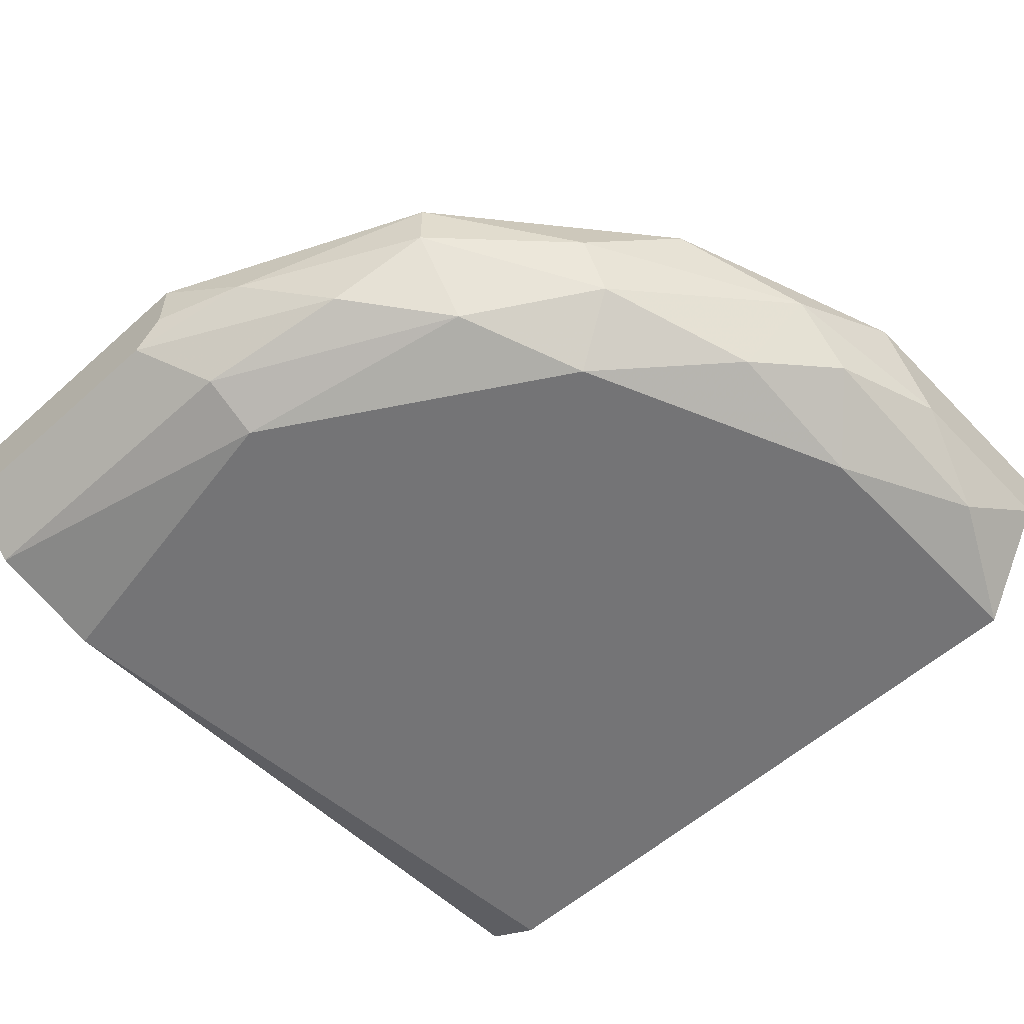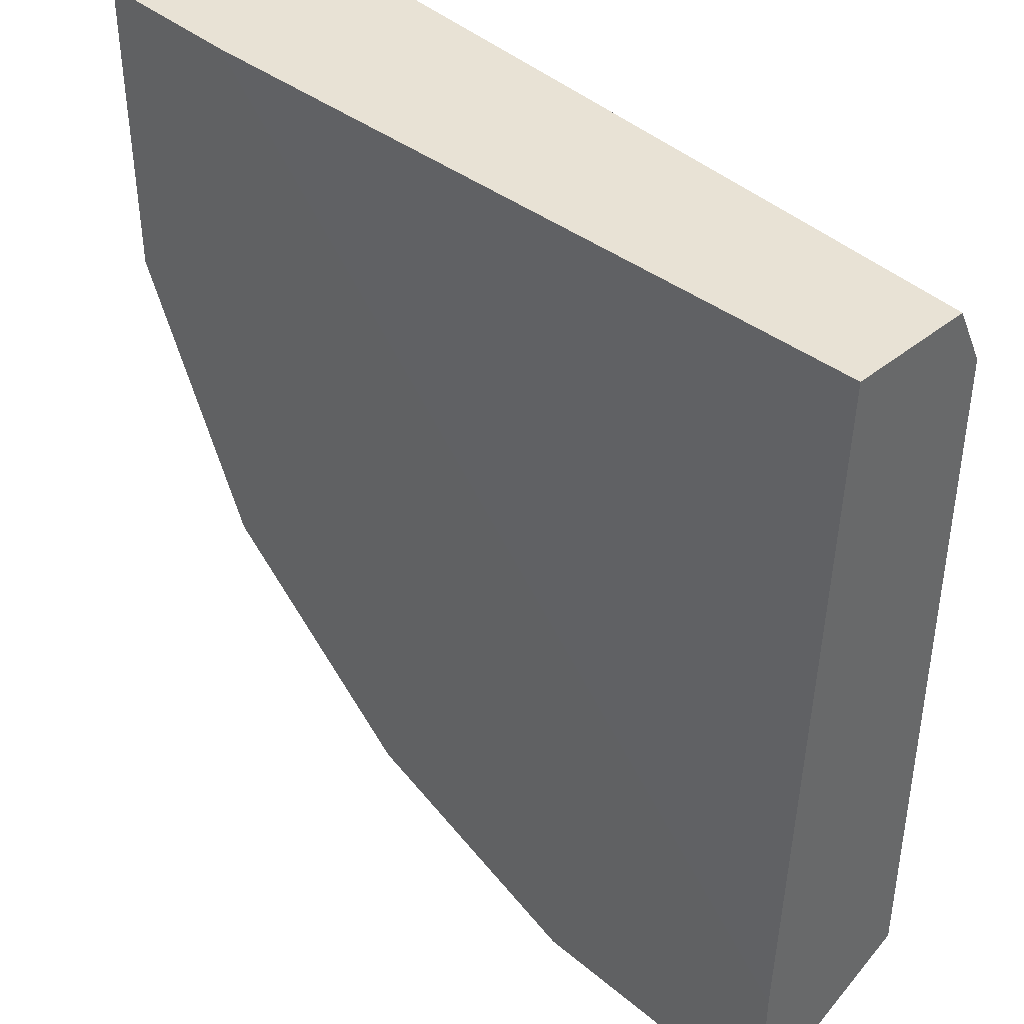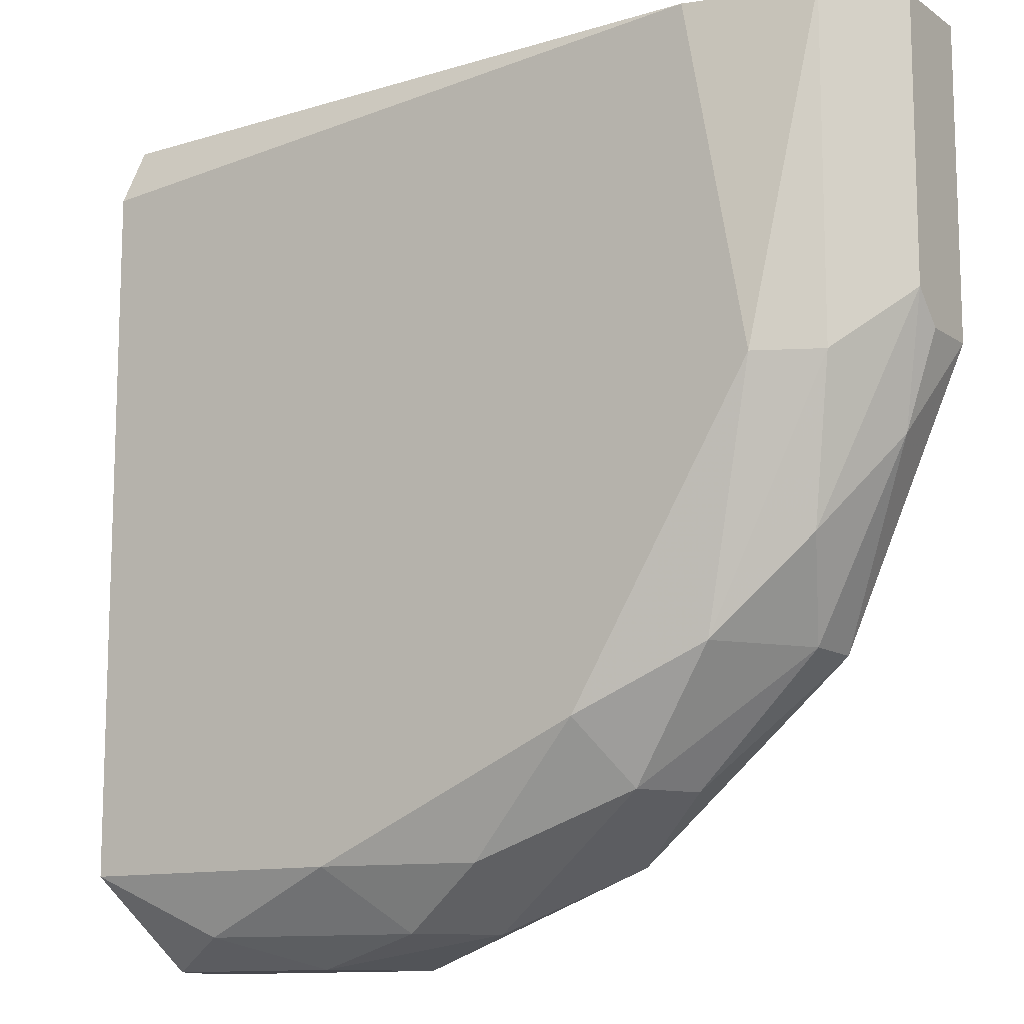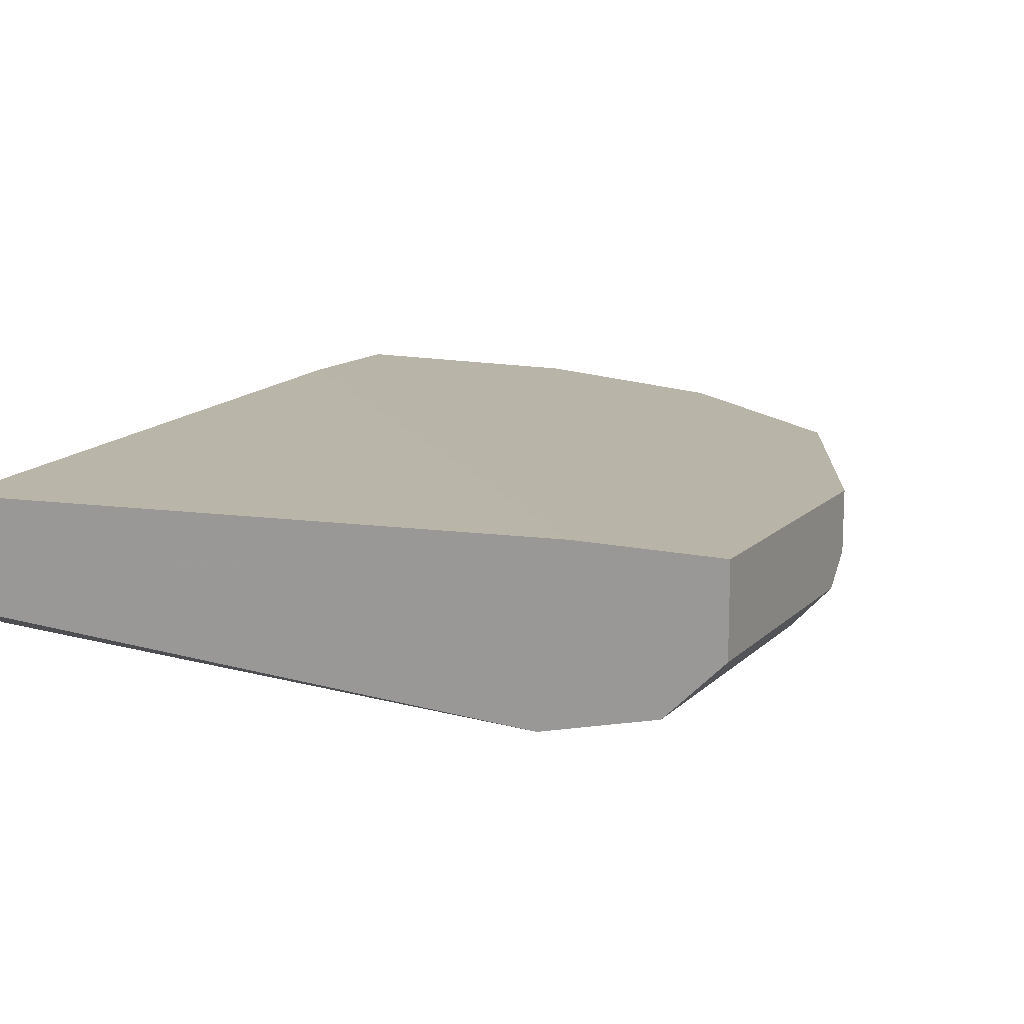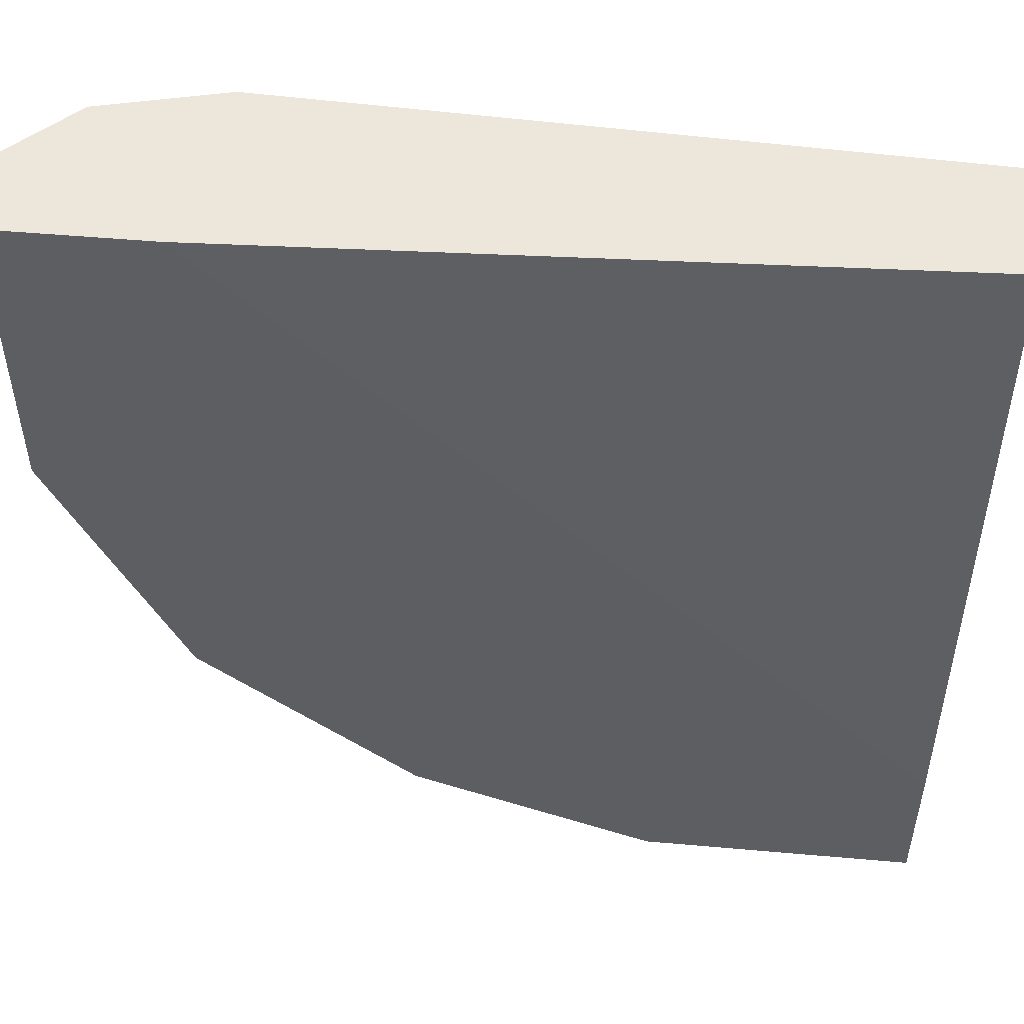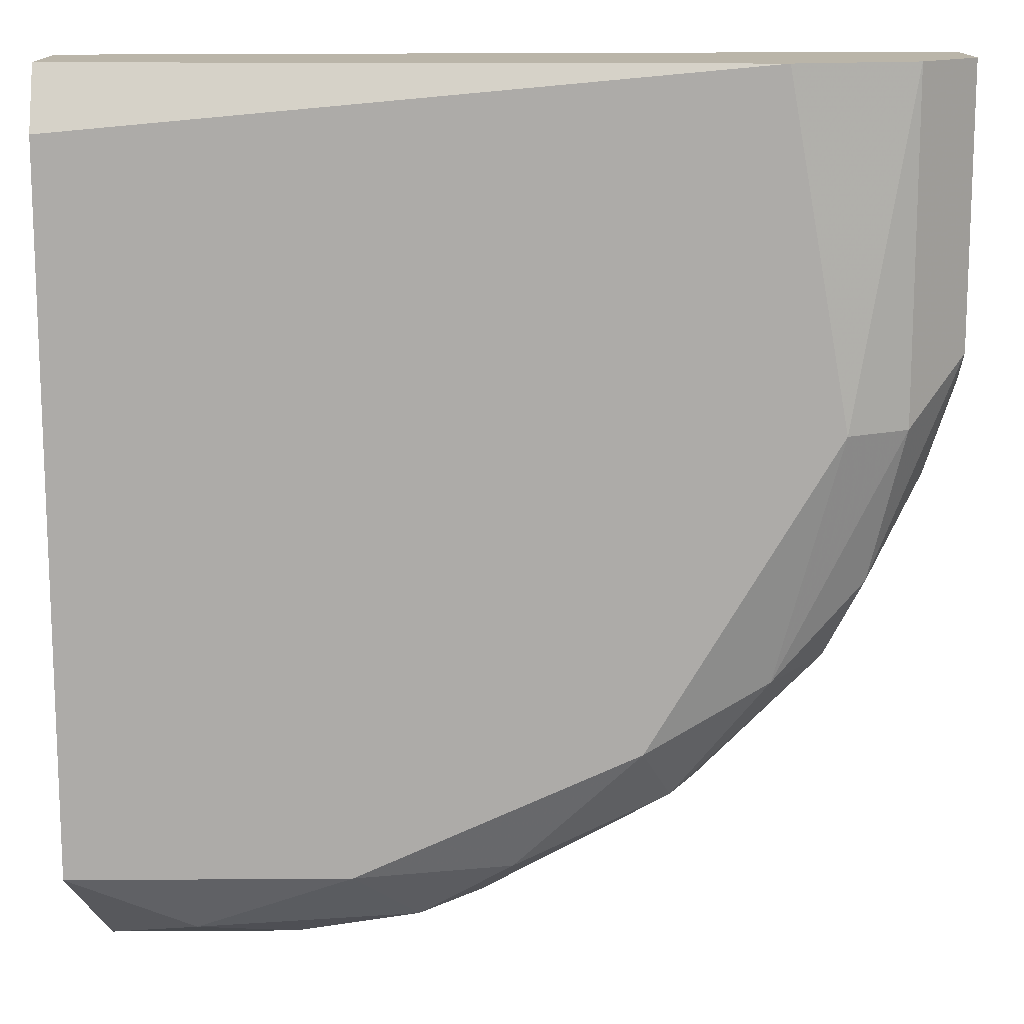
<metadata>
{"format":"obj","ext":"obj","renderer":"f3d","projection":"perspective","resolution":1024,"background":"white","views":[{"elev":-56.3,"azim":-47.0,"up":"+Z"},{"elev":40.9,"azim":45.4,"up":"+Y"},{"elev":-11.9,"azim":-146.7,"up":"+Y"},{"elev":13.0,"azim":-152.9,"up":"+Z"},{"elev":51.2,"azim":5.5,"up":"+Y"},{"elev":13.6,"azim":179.1,"up":"+Y"}]}
</metadata>
<code>
v -0.006469 -0.02157 -0.028
v -0.02272 0.00425 -0.02417
v -0.02272 0.00425 -0.02704
v -0.02272 -0.004358 -0.02704
v -0.02272 -0.005315 -0.02417
v -0.02272 -0.005315 -0.02609
v -0.009336 -0.01966 -0.02896
v -0.01316 -0.01583 -0.02991
v -0.004556 -0.02253 -0.02417
v -0.004556 -0.01966 -0.02991
v -0.01985 -0.01105 -0.028
v -0.01412 -0.01774 -0.028
v -0.01698 -0.01392 -0.02896
v -0.01698 0.00425 -0.02991
v -0.02081 -0.006272 -0.02896
v -0.02081 0.00425 -0.02896
v -0.01794 0.00425 -0.02417
v -0.02177 -0.008186 -0.02609
v -0.0189 -0.006272 -0.02991
v -0.0189 -0.01392 -0.02417
v -0.0189 -0.01392 -0.02609
v -0.008382 -0.02157 -0.02609
v -0.002645 -0.02253 -0.02704
v 0.004052 -0.01774 -0.02417
v 0.004052 0.00425 -0.02513
v 0.004052 0.00425 -0.02896
v 0.004052 -0.02253 -0.02417
v 0.004052 -0.01966 -0.02991
v 0.004052 0.002337 -0.02991
v -0.01507 -0.01774 -0.02609
v 0.000225 -0.02157 -0.02896
v -0.0122 -0.01966 -0.02417
v 0.003095 -0.02253 -0.02704
f 21 20 18
f 25 27 29
f 14 29 8
f 6 5 2
f 25 14 2
f 5 27 2
f 27 5 32
f 29 27 28
f 8 29 28
f 2 14 16
f 14 8 19
f 16 14 19
f 14 25 26
f 25 29 26
f 29 14 26
f 32 5 20
f 30 32 20
f 27 25 24
f 2 27 24
f 27 32 9
f 25 2 17
f 24 25 17
f 2 24 17
f 6 2 4
f 31 28 33
f 28 27 33
f 27 9 33
f 28 31 10
f 8 28 10
f 31 1 10
f 2 16 3
f 4 2 3
f 16 4 3
f 32 30 22
f 9 32 22
f 30 12 22
f 16 19 15
f 11 4 15
f 4 16 15
f 19 8 13
f 8 12 13
f 11 15 13
f 15 19 13
f 30 20 21
f 12 30 21
f 11 13 21
f 13 12 21
f 1 31 23
f 31 33 23
f 33 9 23
f 9 22 23
f 22 1 23
f 8 10 7
f 10 1 7
f 12 8 7
f 1 22 7
f 22 12 7
f 5 6 18
f 20 5 18
f 6 4 18
f 4 11 18
f 11 21 18

</code>
